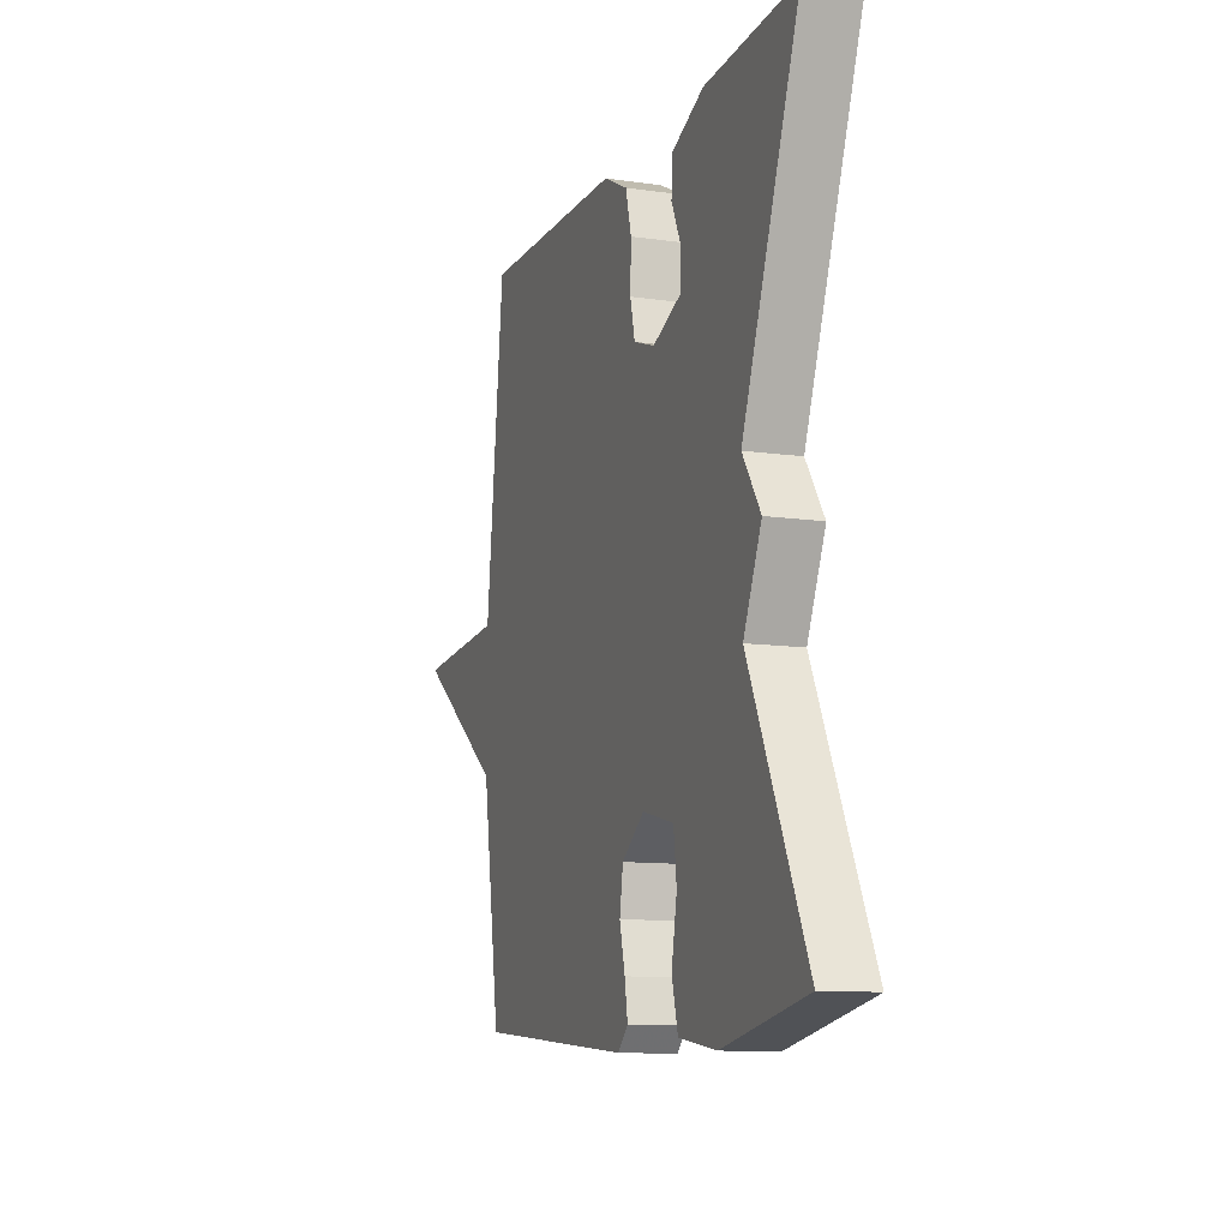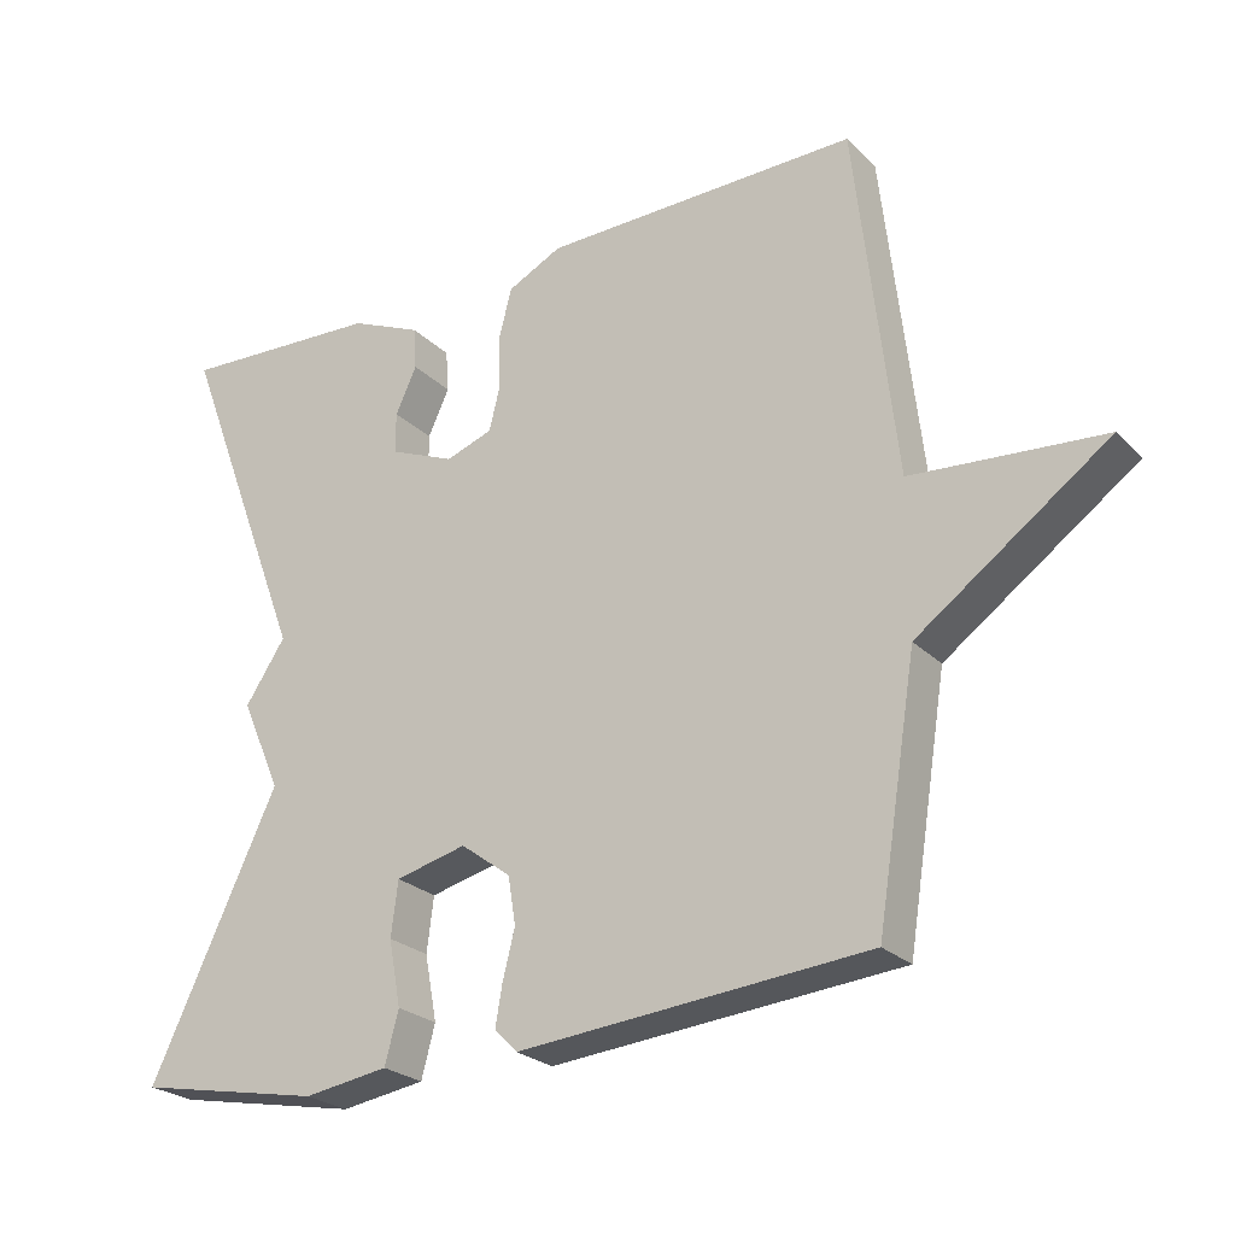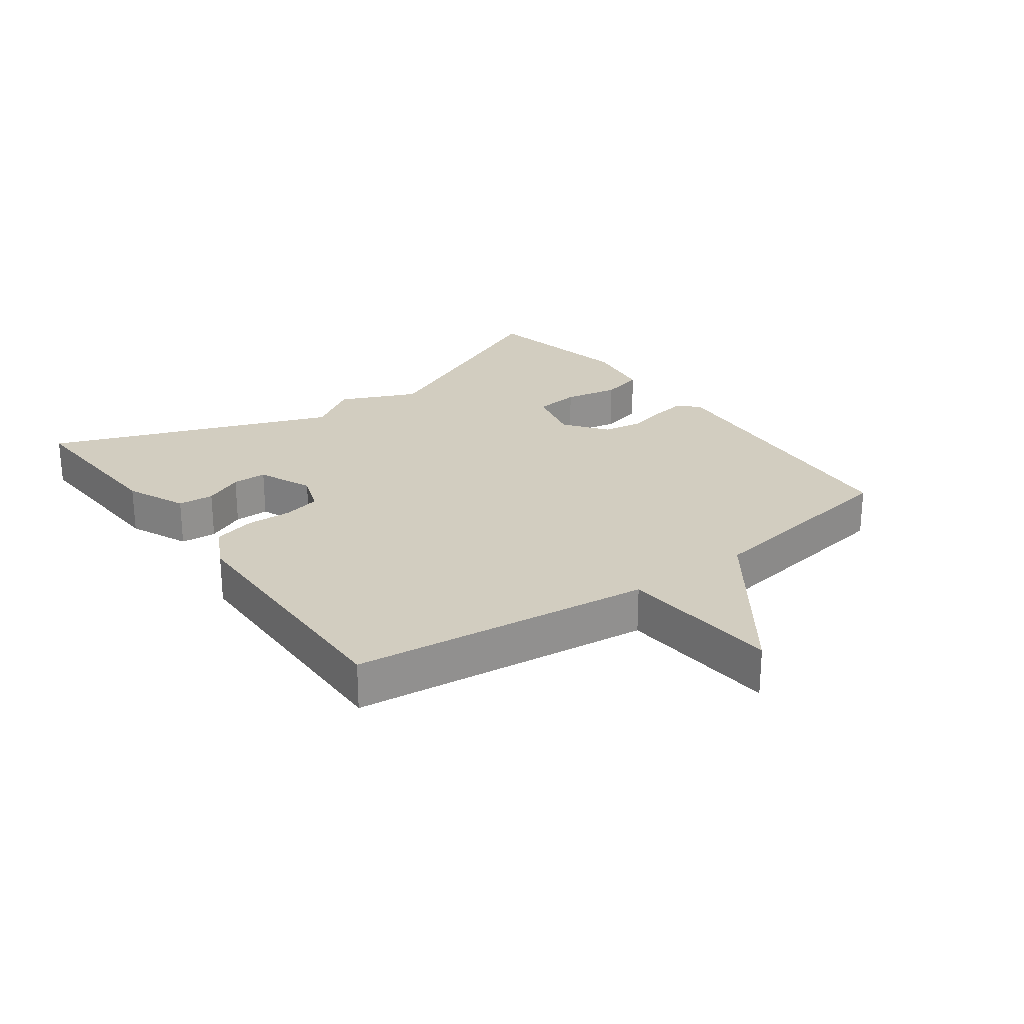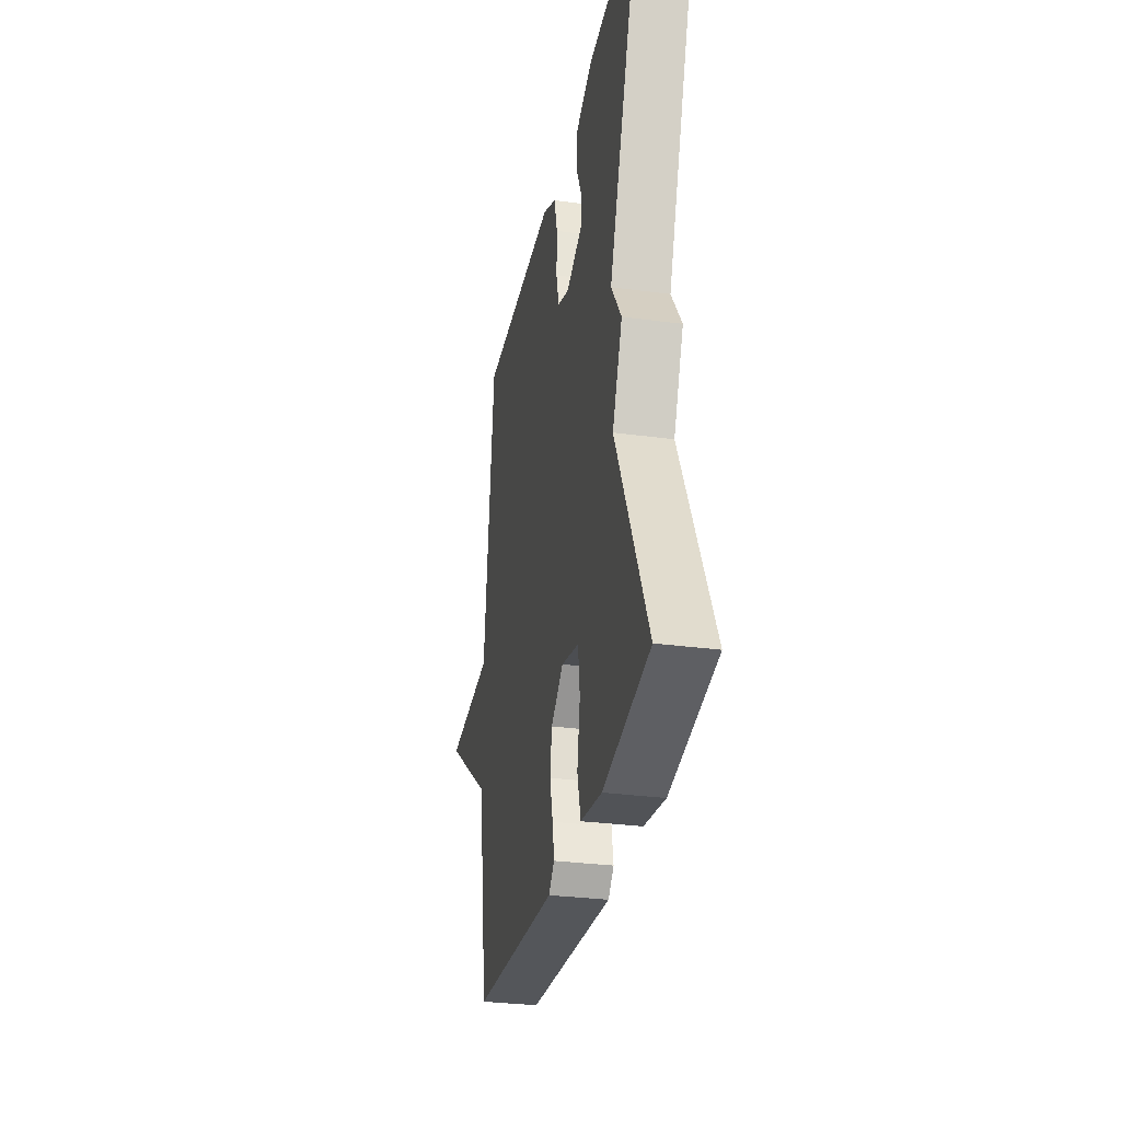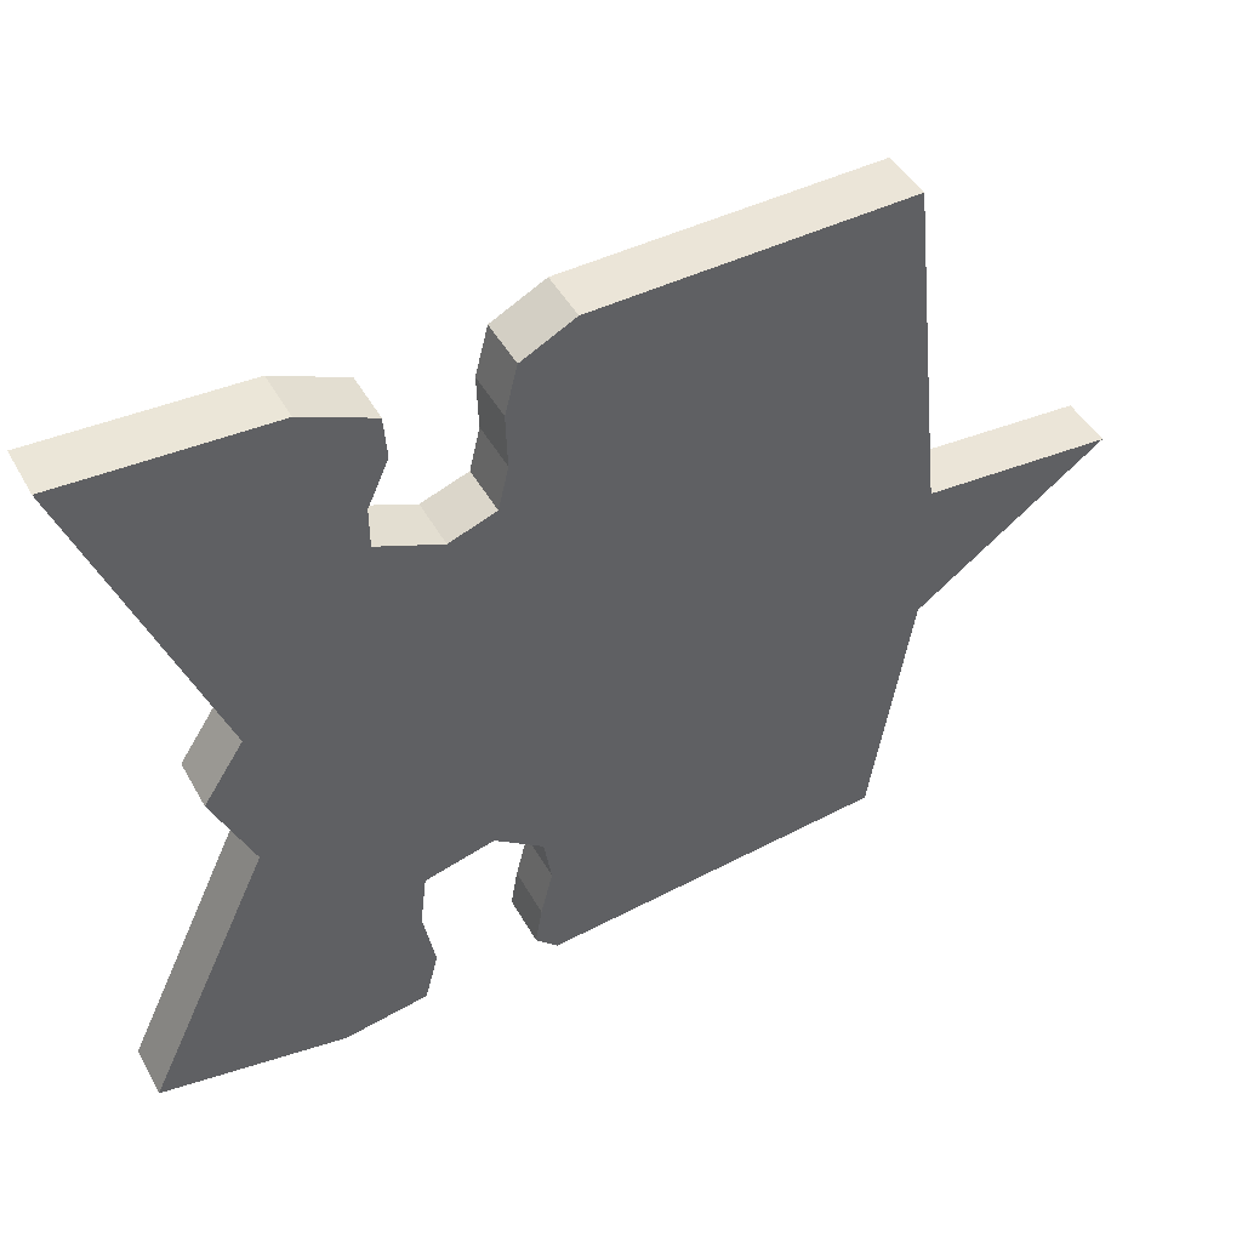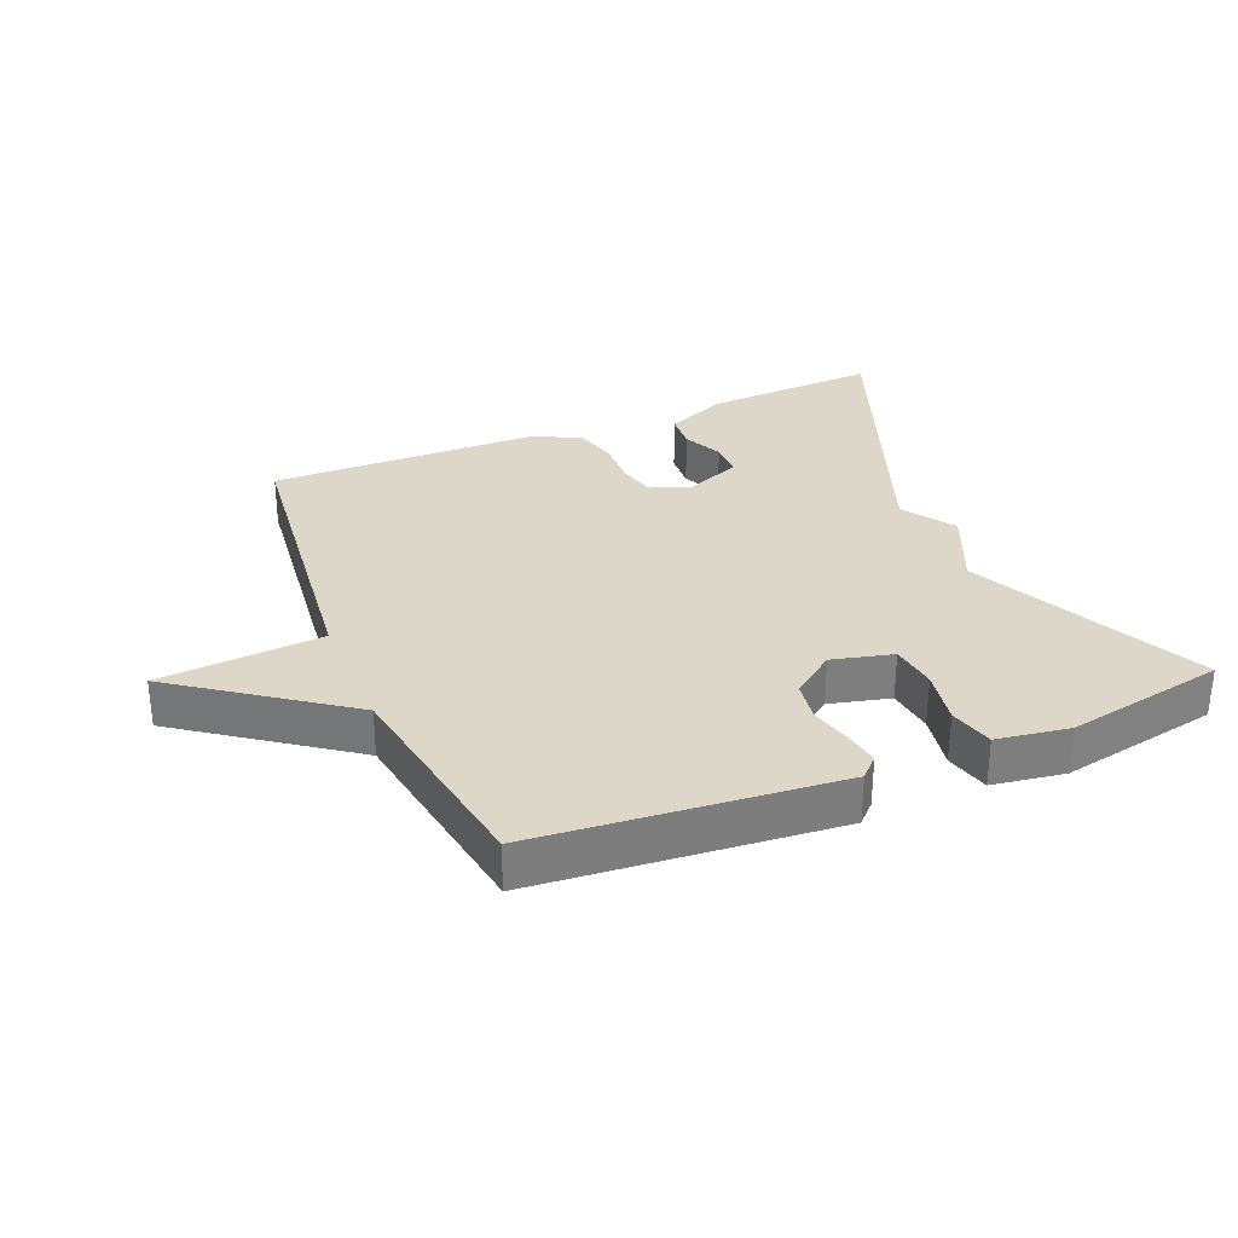
<metadata>
{"format":"obj","ext":"obj","renderer":"f3d","projection":"perspective","resolution":1024,"background":"white","views":[{"elev":-11.0,"azim":-109.6,"up":"+Z"},{"elev":-24.8,"azim":33.2,"up":"+Z"},{"elev":24.6,"azim":53.8,"up":"+Y"},{"elev":-30.6,"azim":-101.0,"up":"+Z"},{"elev":46.2,"azim":-27.9,"up":"+Z"},{"elev":30.9,"azim":157.4,"up":"+Y"}]}
</metadata>
<code>
v -0.5 0.07 -0.5
v -0.332 0.07 -0.144
v -0.385 0.07 -0.024
v -0.332 0.07 0.056
v -0.5 0.07 0.5
v -0.233 0.07 0.487
v -0.139 0.07 0.446
v -0.135 0.07 0.39
v -0.163 0.07 0.329
v -0.163 0.07 0.275
v -0.077 0.07 0.239
v -0.015 0.07 0.261
v -0.001 0.07 0.319
v -0.003 0.07 0.391
v 0.014 0.07 0.456
v 0.085 0.07 0.492
v 0.5 0.07 0.5
v 0.553 0.07 0.033
v 0.804 0.07 0.014
v 0.553 0.07 -0.167
v 0.5 0.07 -0.5
v 0.041 0.07 -0.54
v 0.011 0.07 -0.51
v 0.02 0.07 -0.457
v 0.036 0.07 -0.393
v 0.026 0.07 -0.33
v -0.04 0.07 -0.281
v -0.133 0.07 -0.304
v -0.142 0.07 -0.376
v -0.126 0.07 -0.462
v -0.144 0.07 -0.53
v -0.255 0.07 -0.547
v -0.5 0 -0.5
v -0.332 0 -0.144
v -0.385 0 -0.024
v -0.332 0 0.056
v -0.5 0 0.5
v -0.233 0 0.487
v -0.139 0 0.446
v -0.135 0 0.39
v -0.163 0 0.329
v -0.163 0 0.275
v -0.077 0 0.239
v -0.015 0 0.261
v -0.001 0 0.319
v -0.003 0 0.391
v 0.014 0 0.456
v 0.085 0 0.492
v 0.5 0 0.5
v 0.553 0 0.033
v 0.804 0 0.014
v 0.553 0 -0.167
v 0.5 0 -0.5
v 0.041 0 -0.54
v 0.011 0 -0.51
v 0.02 0 -0.457
v 0.036 0 -0.393
v 0.026 0 -0.33
v -0.04 0 -0.281
v -0.133 0 -0.304
v -0.142 0 -0.376
v -0.126 0 -0.462
v -0.144 0 -0.53
v -0.255 0 -0.547
f 32 1 2
f 31 32 2
f 30 31 2
f 29 30 2
f 2 3 4
f 29 2 4
f 28 29 4
f 4 5 6
f 28 4 6
f 27 28 6
f 26 27 6
f 23 24 25
f 22 23 25
f 21 22 25
f 20 21 25
f 20 25 26
f 19 20 26
f 18 19 26
f 17 18 26
f 16 17 26
f 15 16 26
f 14 15 26
f 13 14 26
f 12 13 26
f 11 12 26
f 10 11 26
f 6 7 8 9
f 6 9 10
f 6 10 26
f 34 33 64
f 34 64 63
f 34 63 62
f 34 62 61
f 36 35 34
f 36 34 61
f 36 61 60
f 38 37 36
f 38 36 60
f 38 60 59
f 38 59 58
f 57 56 55
f 57 55 54
f 57 54 53
f 57 53 52
f 58 57 52
f 58 52 51
f 58 51 50
f 58 50 49
f 58 49 48
f 58 48 47
f 58 47 46
f 58 46 45
f 58 45 44
f 58 44 43
f 58 43 42
f 41 40 39 38
f 42 41 38
f 58 42 38
f 1 33 34 2
f 2 34 35 3
f 3 35 36 4
f 4 36 37 5
f 5 37 38 6
f 6 38 39 7
f 7 39 40 8
f 8 40 41 9
f 9 41 42 10
f 10 42 43 11
f 11 43 44 12
f 12 44 45 13
f 13 45 46 14
f 14 46 47 15
f 15 47 48 16
f 16 48 49 17
f 17 49 50 18
f 18 50 51 19
f 19 51 52 20
f 20 52 53 21
f 21 53 54 22
f 22 54 55 23
f 23 55 56 24
f 24 56 57 25
f 25 57 58 26
f 26 58 59 27
f 27 59 60 28
f 28 60 61 29
f 29 61 62 30
f 30 62 63 31
f 31 63 64 32
f 32 64 33 1

</code>
